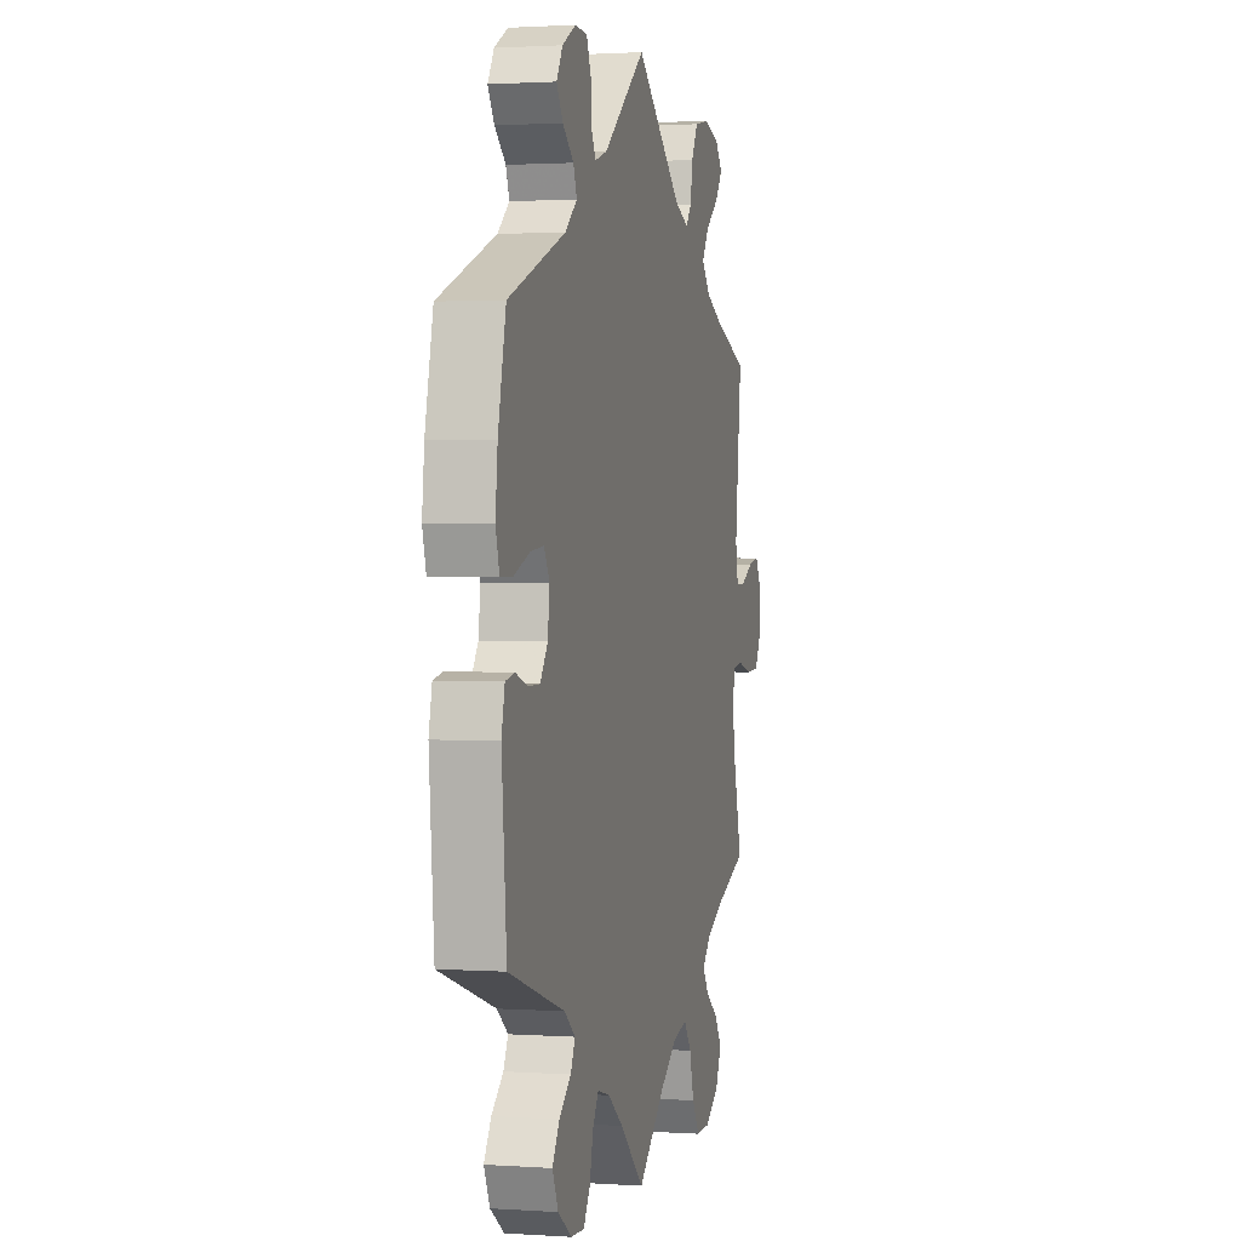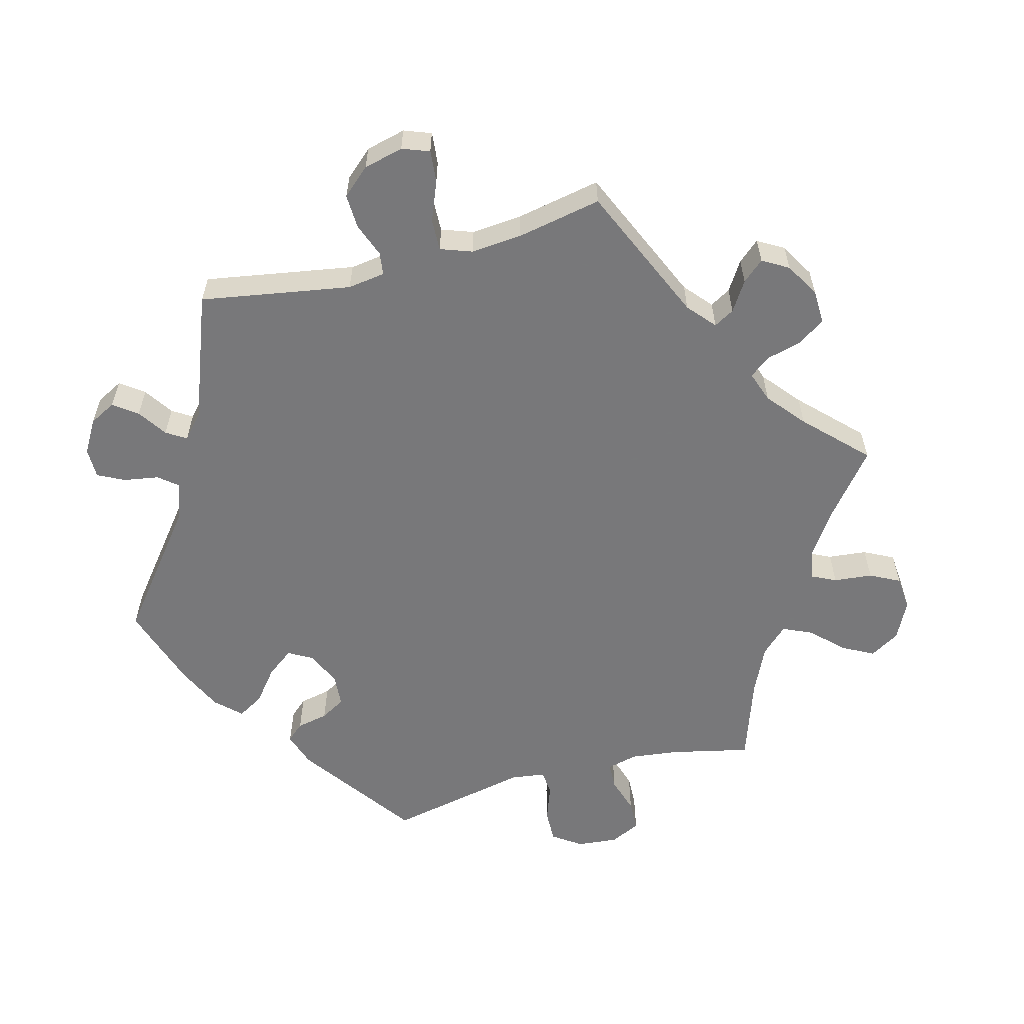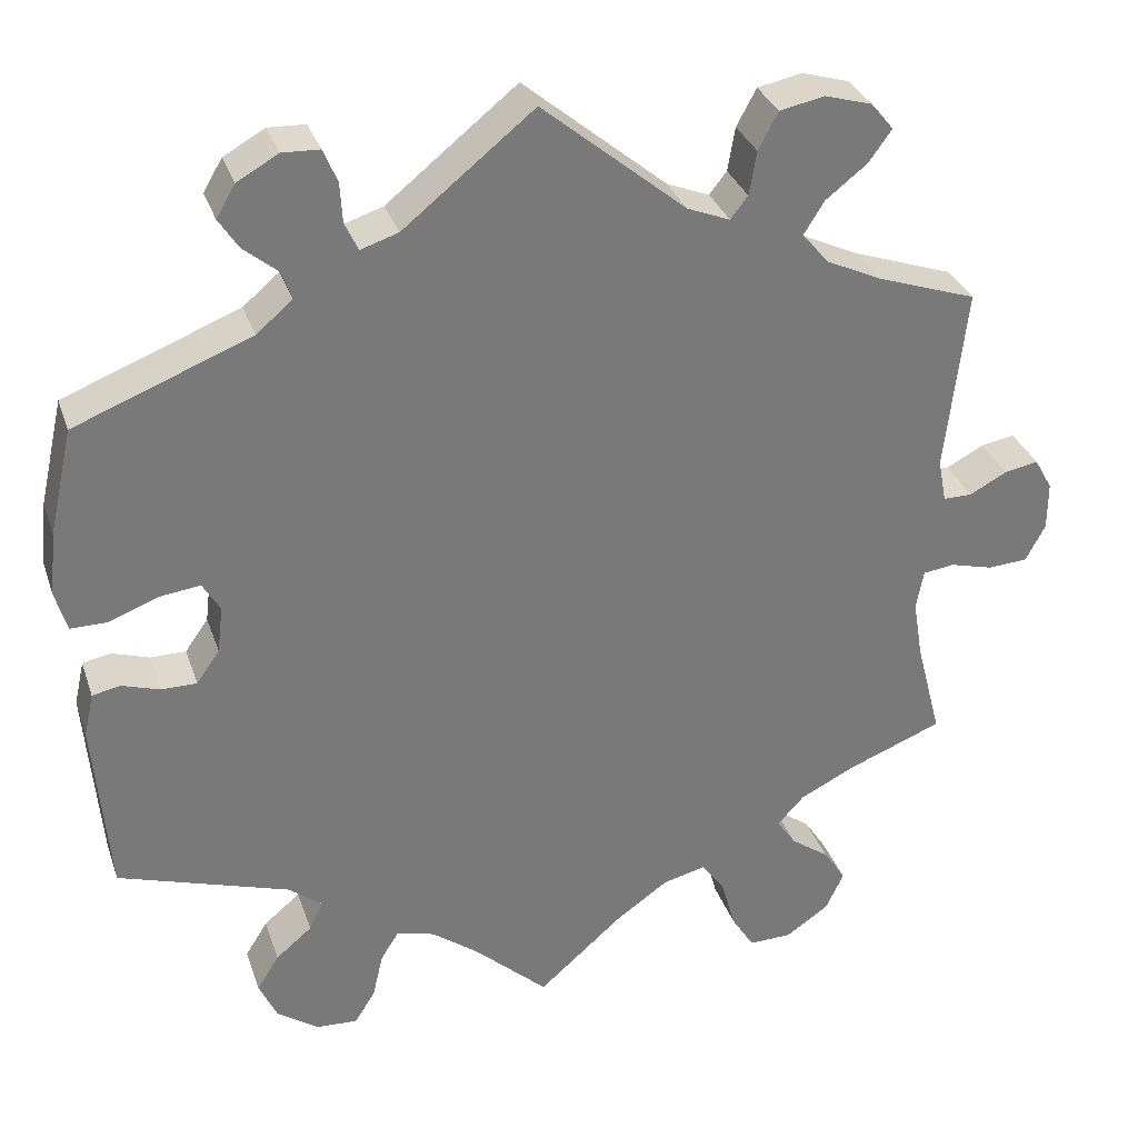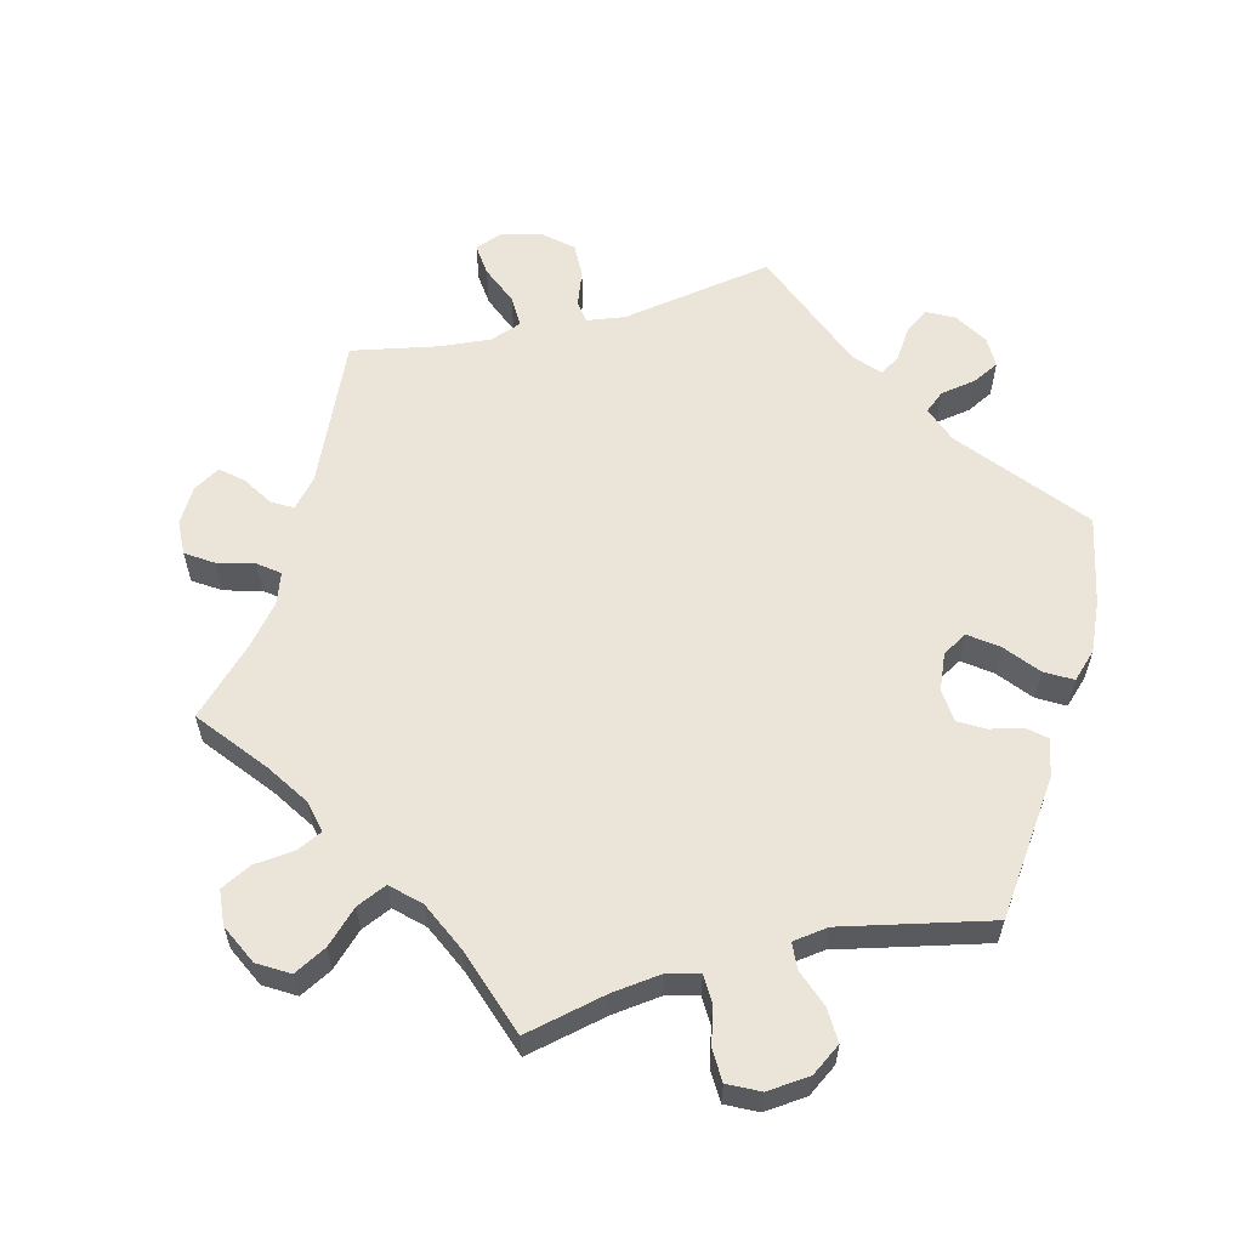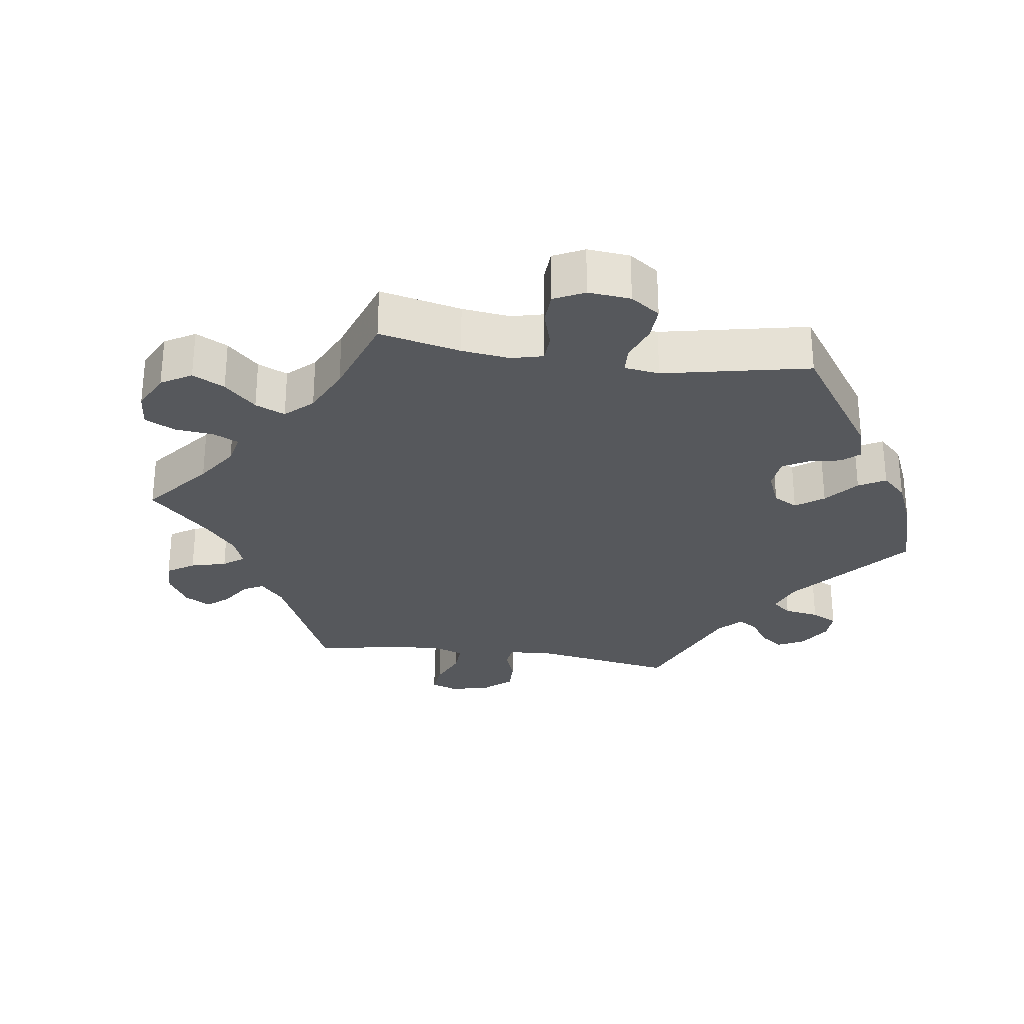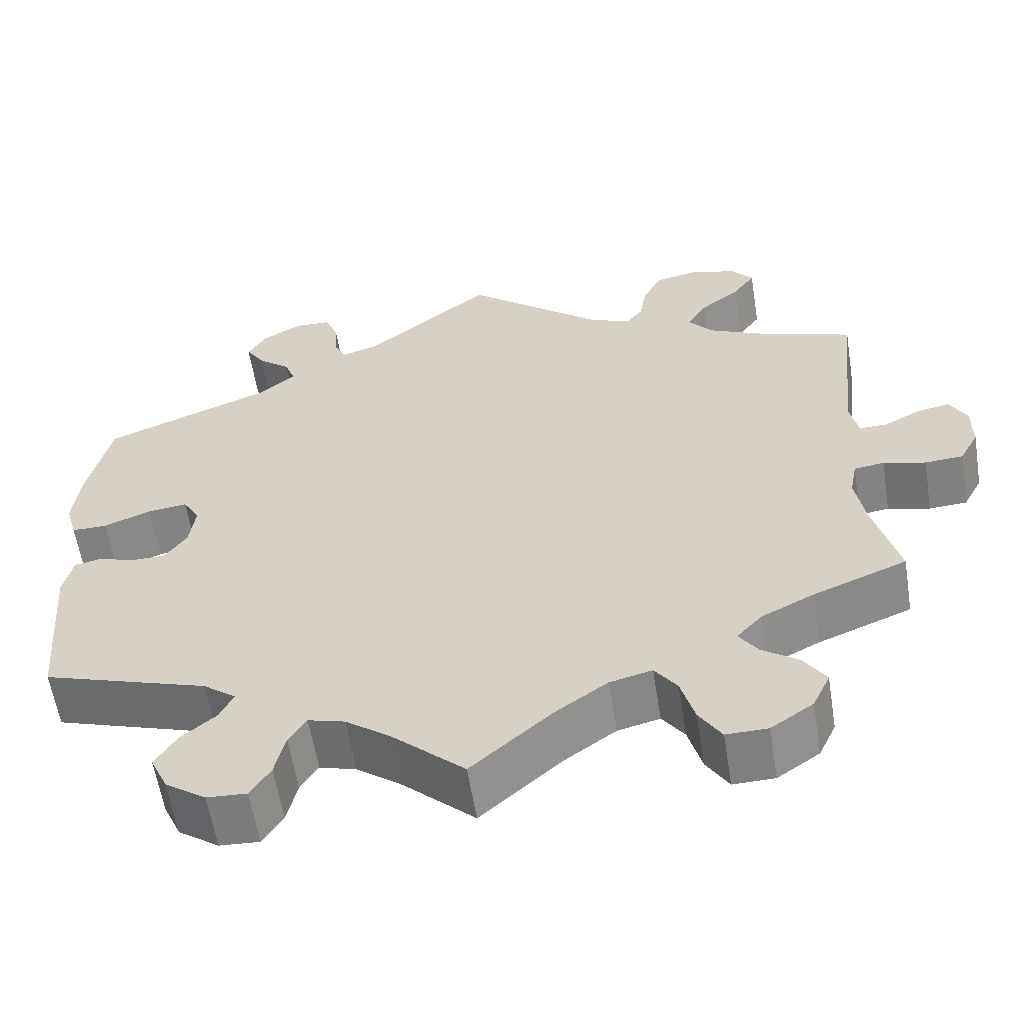
<metadata>
{"format":"obj","ext":"obj","renderer":"f3d","projection":"perspective","resolution":1024,"background":"white","views":[{"elev":1.5,"azim":-76.2,"up":"+Z"},{"elev":-57.6,"azim":45.1,"up":"+Y"},{"elev":32.2,"azim":-17.4,"up":"+Z"},{"elev":58.8,"azim":-164.3,"up":"+Y"},{"elev":-27.8,"azim":-158.4,"up":"+Y"},{"elev":-59.6,"azim":9.1,"up":"+Z"}]}
</metadata>
<code>
v -0.228 0.07 -0.572
v -0.204 0.07 0.478
v -0.543 0.07 -0.041
v -0.376 0.07 -0.525
v 0.345 0.07 -0.458
v 0.416 0.07 0.352
v -0.305 0.07 -0.445
v 0.392 0.07 -0.492
v -0.22 0.07 0.509
v 0.247 0.07 0.481
v -0.147 0.07 -0.494
v -0.392 0.07 -0.009
v -0.509 0.07 -0.034
v -0.253 0.07 -0.612
v 0 0.07 -0.62
v -0.215 0.07 -0.516
v 0.354 0.07 -0.389
v 0 0.07 0.62
v 0.219 0.07 -0.472
v 0.348 0.07 0.384
v 0.42 0.07 -0.356
v -0.56 0.07 0.055
v -0.193 0.07 -0.481
v 0.541 0.07 -0.066
v 0.512 0.07 0.087
v -0.335 0.07 0.575
v 0.101 0.07 -0.531
v -0.354 0.07 -0.573
v 0.419 0.07 0.54
v -0.303 0.07 -0.609
v -0.223 0.07 0.561
v -0.358 0.07 0.536
v 0.174 0.07 0.475
v 0.292 0.07 -0.618
v -0.349 0.07 -0.482
v 0.506 0.07 -0.191
v 0.557 0.07 0.034
v 0.522 0.07 0.034
v -0.288 0.07 -0.41
v 0.341 0.07 0.462
v -0.158 0.07 0.493
v -0.42 0.07 -0.049
v -0.24 0.07 0.601
v -0.334 0.07 0.499
v 0.603 0.07 0.058
v 0.247 0.07 -0.511
v -0.329 0.07 -0.378
v -0.285 0.07 0.603
v 0.537 0.07 -0.31
v 0.537 0.07 0.31
v 0.392 0.07 0.573
v -0.537 0.07 -0.31
v 0.397 0.07 -0.581
v 0.594 0.07 -0.08
v 0.334 0.07 0.59
v 0.226 0.07 0.454
v -0.537 0.07 0.31
v 0.391 0.07 0.501
v -0.515 0.07 0.055
v -0.293 0.07 0.465
v 0.419 0.07 -0.534
v 0.503 0.07 -0.071
v 0.494 0.07 -0.119
v -0.406 0.07 0.084
v -0.574 0.07 0.104
v 0.316 0.07 0.422
v 0.644 0.07 0.066
v -0.555 0.07 -0.095
v -0.385 0.07 0.048
v -0.09 0.07 -0.537
v 0.666 0.07 0.027
v 0.642 0.07 -0.077
v 0.28 0.07 0.579
v -0.456 0.07 0.078
v 0.264 0.07 -0.573
v 0.344 0.07 -0.617
v 0.322 0.07 -0.424
v -0.28 0.07 0.43
v 0.166 0.07 -0.485
v -0.566 0.07 0.181
v -0.324 0.07 0.393
v 0.256 0.07 0.534
v -0.463 0.07 -0.049
v 0.666 0.07 -0.032
v -0.228 -0 -0.572
v -0.204 -0 0.478
v -0.543 -0 -0.041
v -0.376 -0 -0.525
v 0.345 -0 -0.458
v 0.416 -0 0.352
v -0.305 -0 -0.445
v 0.392 -0 -0.492
v -0.22 -0 0.509
v 0.247 -0 0.481
v -0.147 -0 -0.494
v -0.392 -0 -0.009
v -0.509 -0 -0.034
v -0.253 -0 -0.612
v 0 -0 -0.62
v -0.215 -0 -0.516
v 0.354 -0 -0.389
v 0 -0 0.62
v 0.219 -0 -0.472
v 0.348 -0 0.384
v 0.42 -0 -0.356
v -0.56 -0 0.055
v -0.193 -0 -0.481
v 0.541 -0 -0.066
v 0.512 -0 0.087
v -0.335 -0 0.575
v 0.101 -0 -0.531
v -0.354 -0 -0.573
v 0.419 -0 0.54
v -0.303 -0 -0.609
v -0.223 -0 0.561
v -0.358 -0 0.536
v 0.174 -0 0.475
v 0.292 -0 -0.618
v -0.349 -0 -0.482
v 0.506 -0 -0.191
v 0.557 -0 0.034
v 0.522 -0 0.034
v -0.288 -0 -0.41
v 0.341 -0 0.462
v -0.158 -0 0.493
v -0.42 -0 -0.049
v -0.24 -0 0.601
v -0.334 -0 0.499
v 0.603 -0 0.058
v 0.247 -0 -0.511
v -0.329 -0 -0.378
v -0.285 -0 0.603
v 0.537 -0 -0.31
v 0.537 -0 0.31
v 0.392 -0 0.573
v -0.537 -0 -0.31
v 0.397 -0 -0.581
v 0.594 -0 -0.08
v 0.334 -0 0.59
v 0.226 -0 0.454
v -0.537 -0 0.31
v 0.391 -0 0.501
v -0.515 -0 0.055
v -0.293 -0 0.465
v 0.419 -0 -0.534
v 0.503 -0 -0.071
v 0.494 -0 -0.119
v -0.406 -0 0.084
v -0.574 -0 0.104
v 0.316 -0 0.422
v 0.644 -0 0.066
v -0.555 -0 -0.095
v -0.385 -0 0.048
v -0.09 -0 -0.537
v 0.666 -0 0.027
v 0.642 -0 -0.077
v 0.28 -0 0.579
v -0.456 -0 0.078
v 0.264 -0 -0.573
v 0.344 -0 -0.617
v 0.322 -0 -0.424
v -0.28 -0 0.43
v 0.166 -0 -0.485
v -0.566 -0 0.181
v -0.324 -0 0.393
v 0.256 -0 0.534
v -0.463 -0 -0.049
v 0.666 -0 -0.032
f 6 50 25
f 20 6 25 38
f 66 20 38
f 51 29 58 40
f 51 40 66
f 55 51 66
f 10 82 73 55
f 56 10 55 66
f 41 18 33
f 2 41 33 56
f 48 43 31 9
f 48 9 2
f 26 48 2
f 60 44 32 26
f 78 60 26 2
f 81 78 2 56
f 74 59 22 65
f 64 74 65 80
f 68 3 13 83
f 47 52 68 83
f 39 47 83 42
f 28 4 35 7
f 28 7 39
f 30 28 39
f 16 1 14 30
f 23 16 30 39
f 11 23 39 42
f 27 15 70
f 79 27 70 11
f 19 79 11 42
f 76 34 75 46
f 76 46 19
f 53 76 19
f 5 8 61 53
f 77 5 53 19
f 17 77 19 42
f 36 49 21
f 63 36 21 17
f 62 63 17 42
f 84 72 54 24
f 37 45 67 71
f 38 37 71 84
f 81 56 66 38
f 64 80 57 81
f 69 64 81 38
f 24 62 42 12
f 24 12 69
f 38 84 24 69
f 109 134 90
f 122 109 90 104
f 122 104 150
f 124 142 113 135
f 150 124 135
f 150 135 139
f 139 157 166 94
f 150 139 94 140
f 117 102 125
f 140 117 125 86
f 93 115 127 132
f 86 93 132
f 86 132 110
f 110 116 128 144
f 86 110 144 162
f 140 86 162 165
f 149 106 143 158
f 164 149 158 148
f 167 97 87 152
f 167 152 136 131
f 126 167 131 123
f 91 119 88 112
f 123 91 112
f 123 112 114
f 114 98 85 100
f 123 114 100 107
f 126 123 107 95
f 154 99 111
f 95 154 111 163
f 126 95 163 103
f 130 159 118 160
f 103 130 160
f 103 160 137
f 137 145 92 89
f 103 137 89 161
f 126 103 161 101
f 105 133 120
f 101 105 120 147
f 126 101 147 146
f 108 138 156 168
f 155 151 129 121
f 168 155 121 122
f 122 150 140 165
f 165 141 164 148
f 122 165 148 153
f 96 126 146 108
f 153 96 108
f 153 108 168 122
f 25 109 122 38
f 38 122 121 37
f 37 121 129 45
f 45 129 151 67
f 67 151 155 71
f 71 155 168 84
f 84 168 156 72
f 72 156 138 54
f 54 138 108 24
f 24 108 146 62
f 62 146 147 63
f 63 147 120 36
f 36 120 133 49
f 49 133 105 21
f 21 105 101 17
f 17 101 161 77
f 77 161 89 5
f 5 89 92 8
f 8 92 145 61
f 61 145 137 53
f 53 137 160 76
f 76 160 118 34
f 34 118 159 75
f 75 159 130 46
f 46 130 103 19
f 19 103 163 79
f 79 163 111 27
f 27 111 99 15
f 15 99 154 70
f 70 154 95 11
f 11 95 107 23
f 23 107 100 16
f 16 100 85 1
f 1 85 98 14
f 14 98 114 30
f 30 114 112 28
f 28 112 88 4
f 4 88 119 35
f 35 119 91 7
f 7 91 123 39
f 39 123 131 47
f 47 131 136 52
f 52 136 152 68
f 68 152 87 3
f 3 87 97 13
f 13 97 167 83
f 83 167 126 42
f 42 126 96 12
f 12 96 153 69
f 69 153 148 64
f 64 148 158 74
f 74 158 143 59
f 59 143 106 22
f 22 106 149 65
f 65 149 164 80
f 80 164 141 57
f 57 141 165 81
f 81 165 162 78
f 78 162 144 60
f 60 144 128 44
f 44 128 116 32
f 32 116 110 26
f 26 110 132 48
f 48 132 127 43
f 43 127 115 31
f 31 115 93 9
f 9 93 86 2
f 2 86 125 41
f 41 125 102 18
f 18 102 117 33
f 33 117 140 56
f 56 140 94 10
f 10 94 166 82
f 82 166 157 73
f 73 157 139 55
f 55 139 135 51
f 51 135 113 29
f 29 113 142 58
f 58 142 124 40
f 40 124 150 66
f 66 150 104 20
f 20 104 90 6
f 6 90 134 50
f 50 134 109 25

</code>
